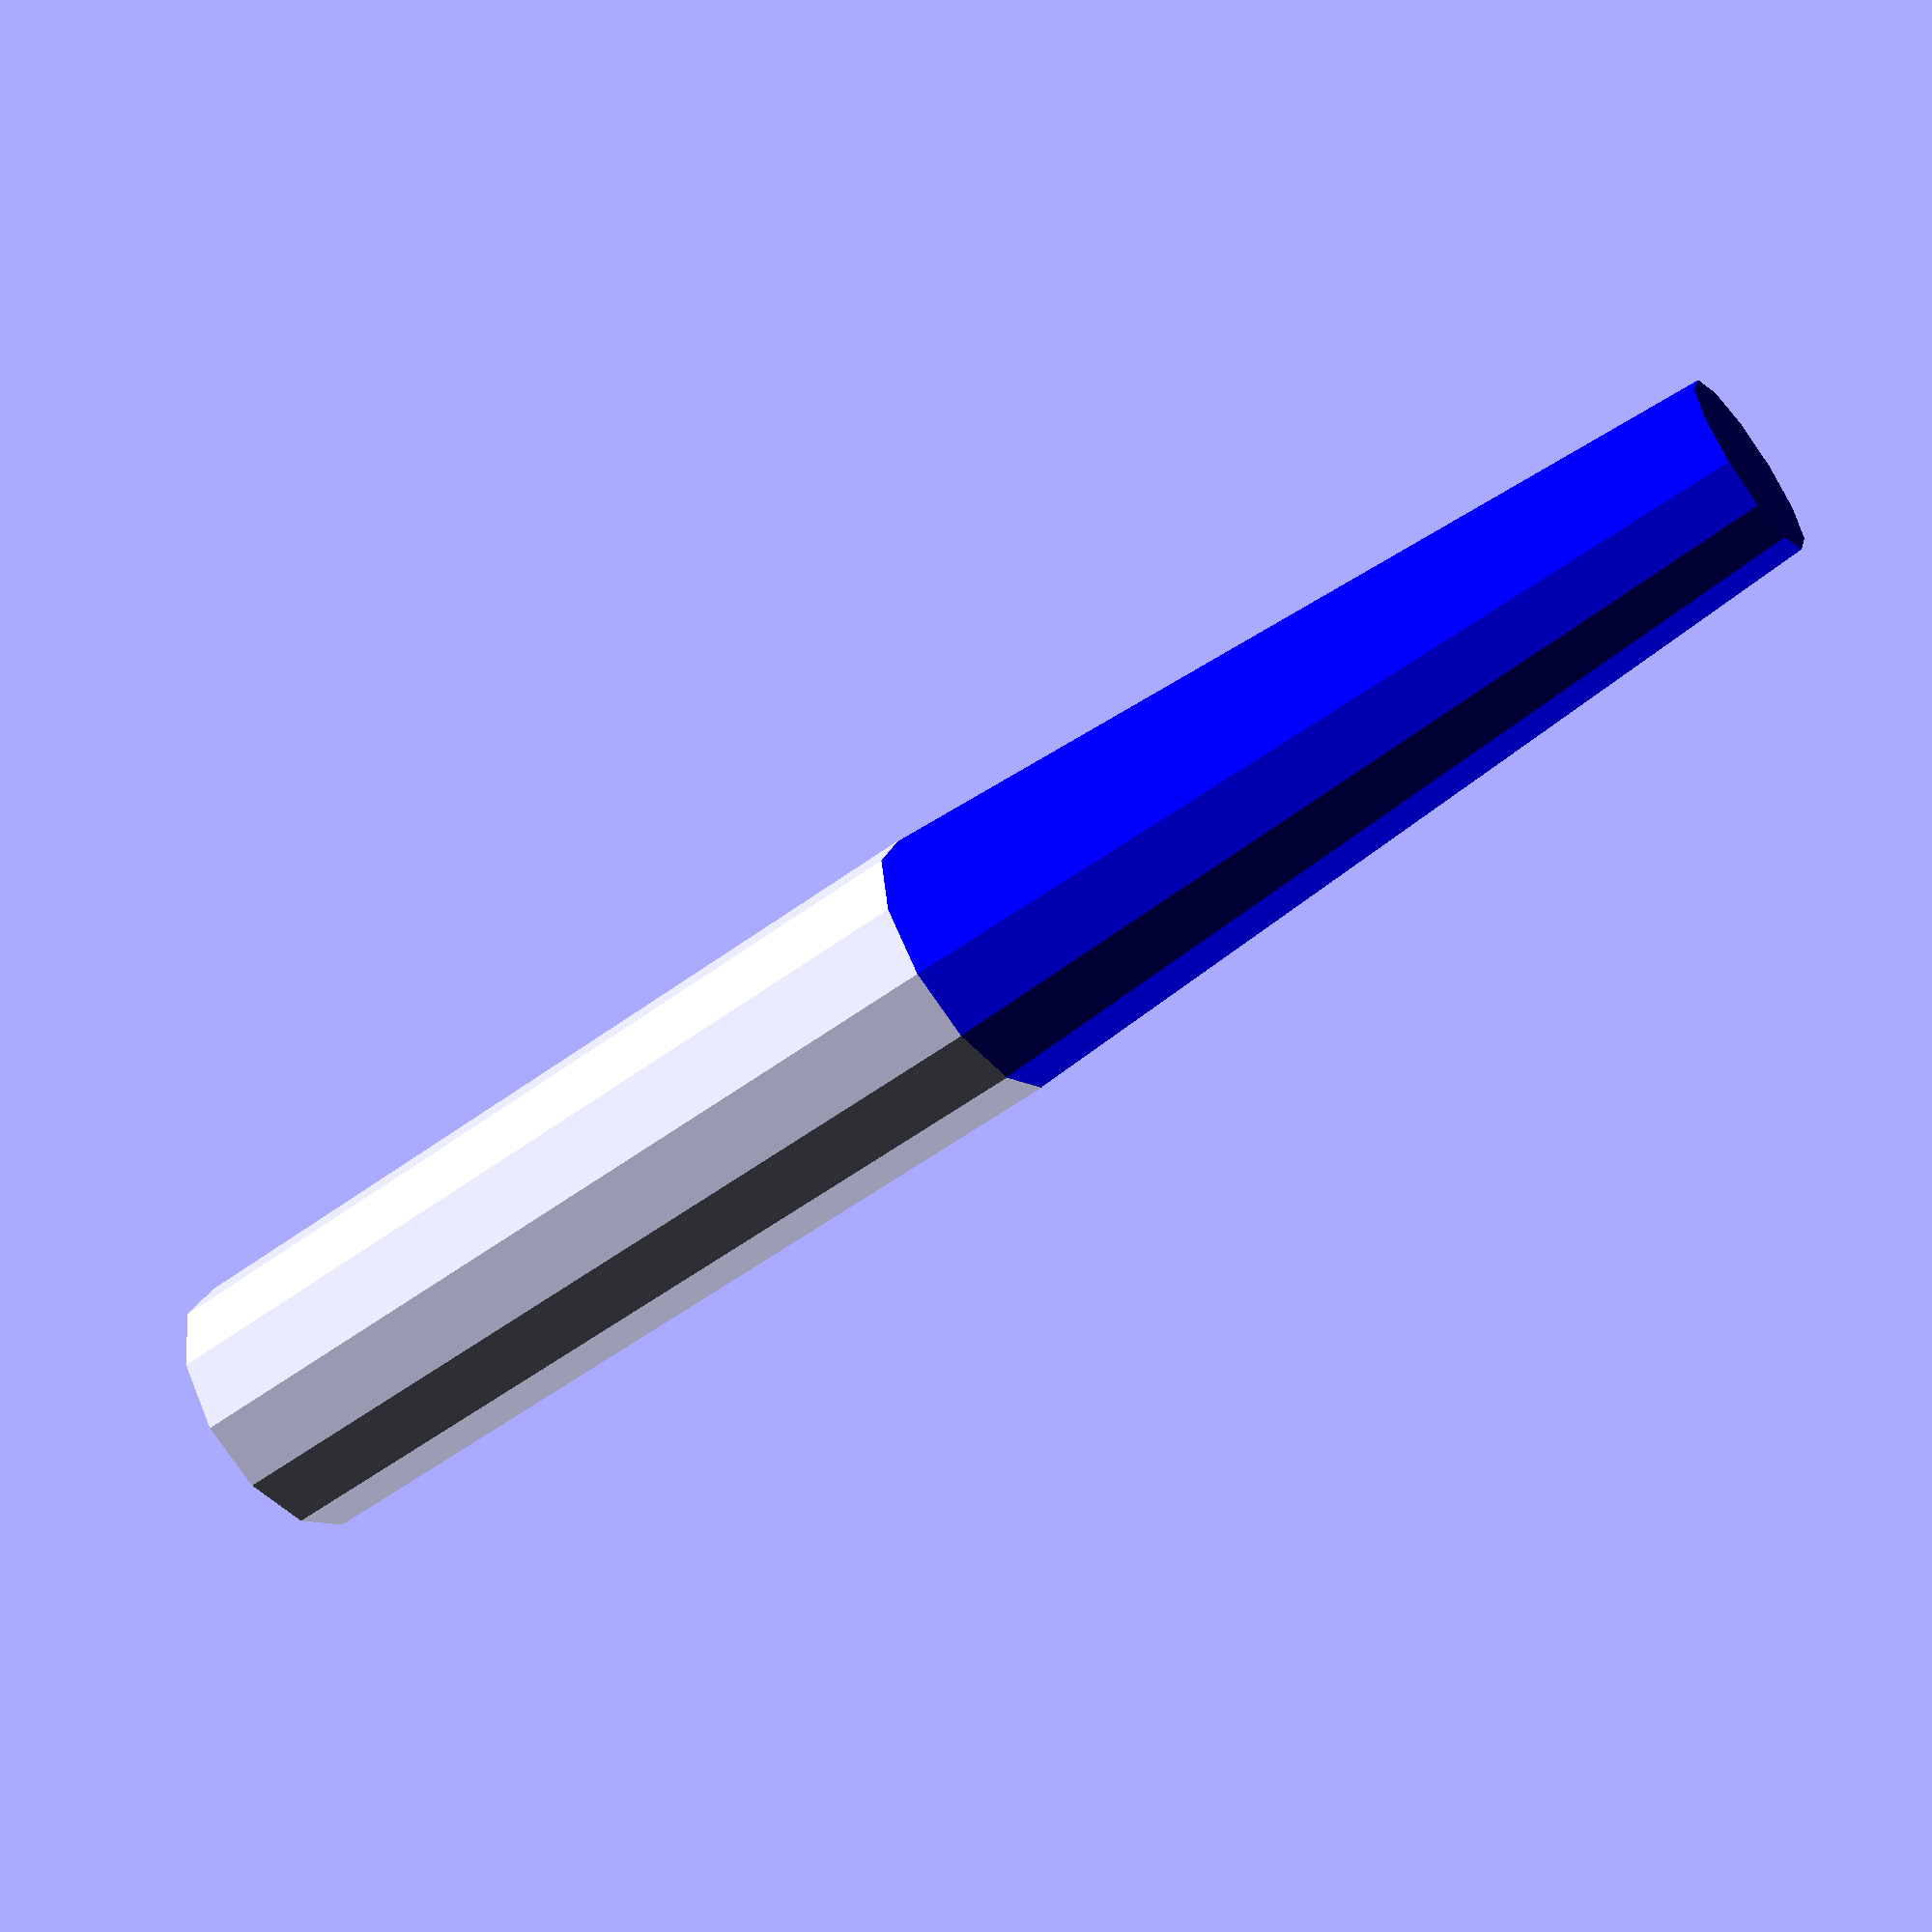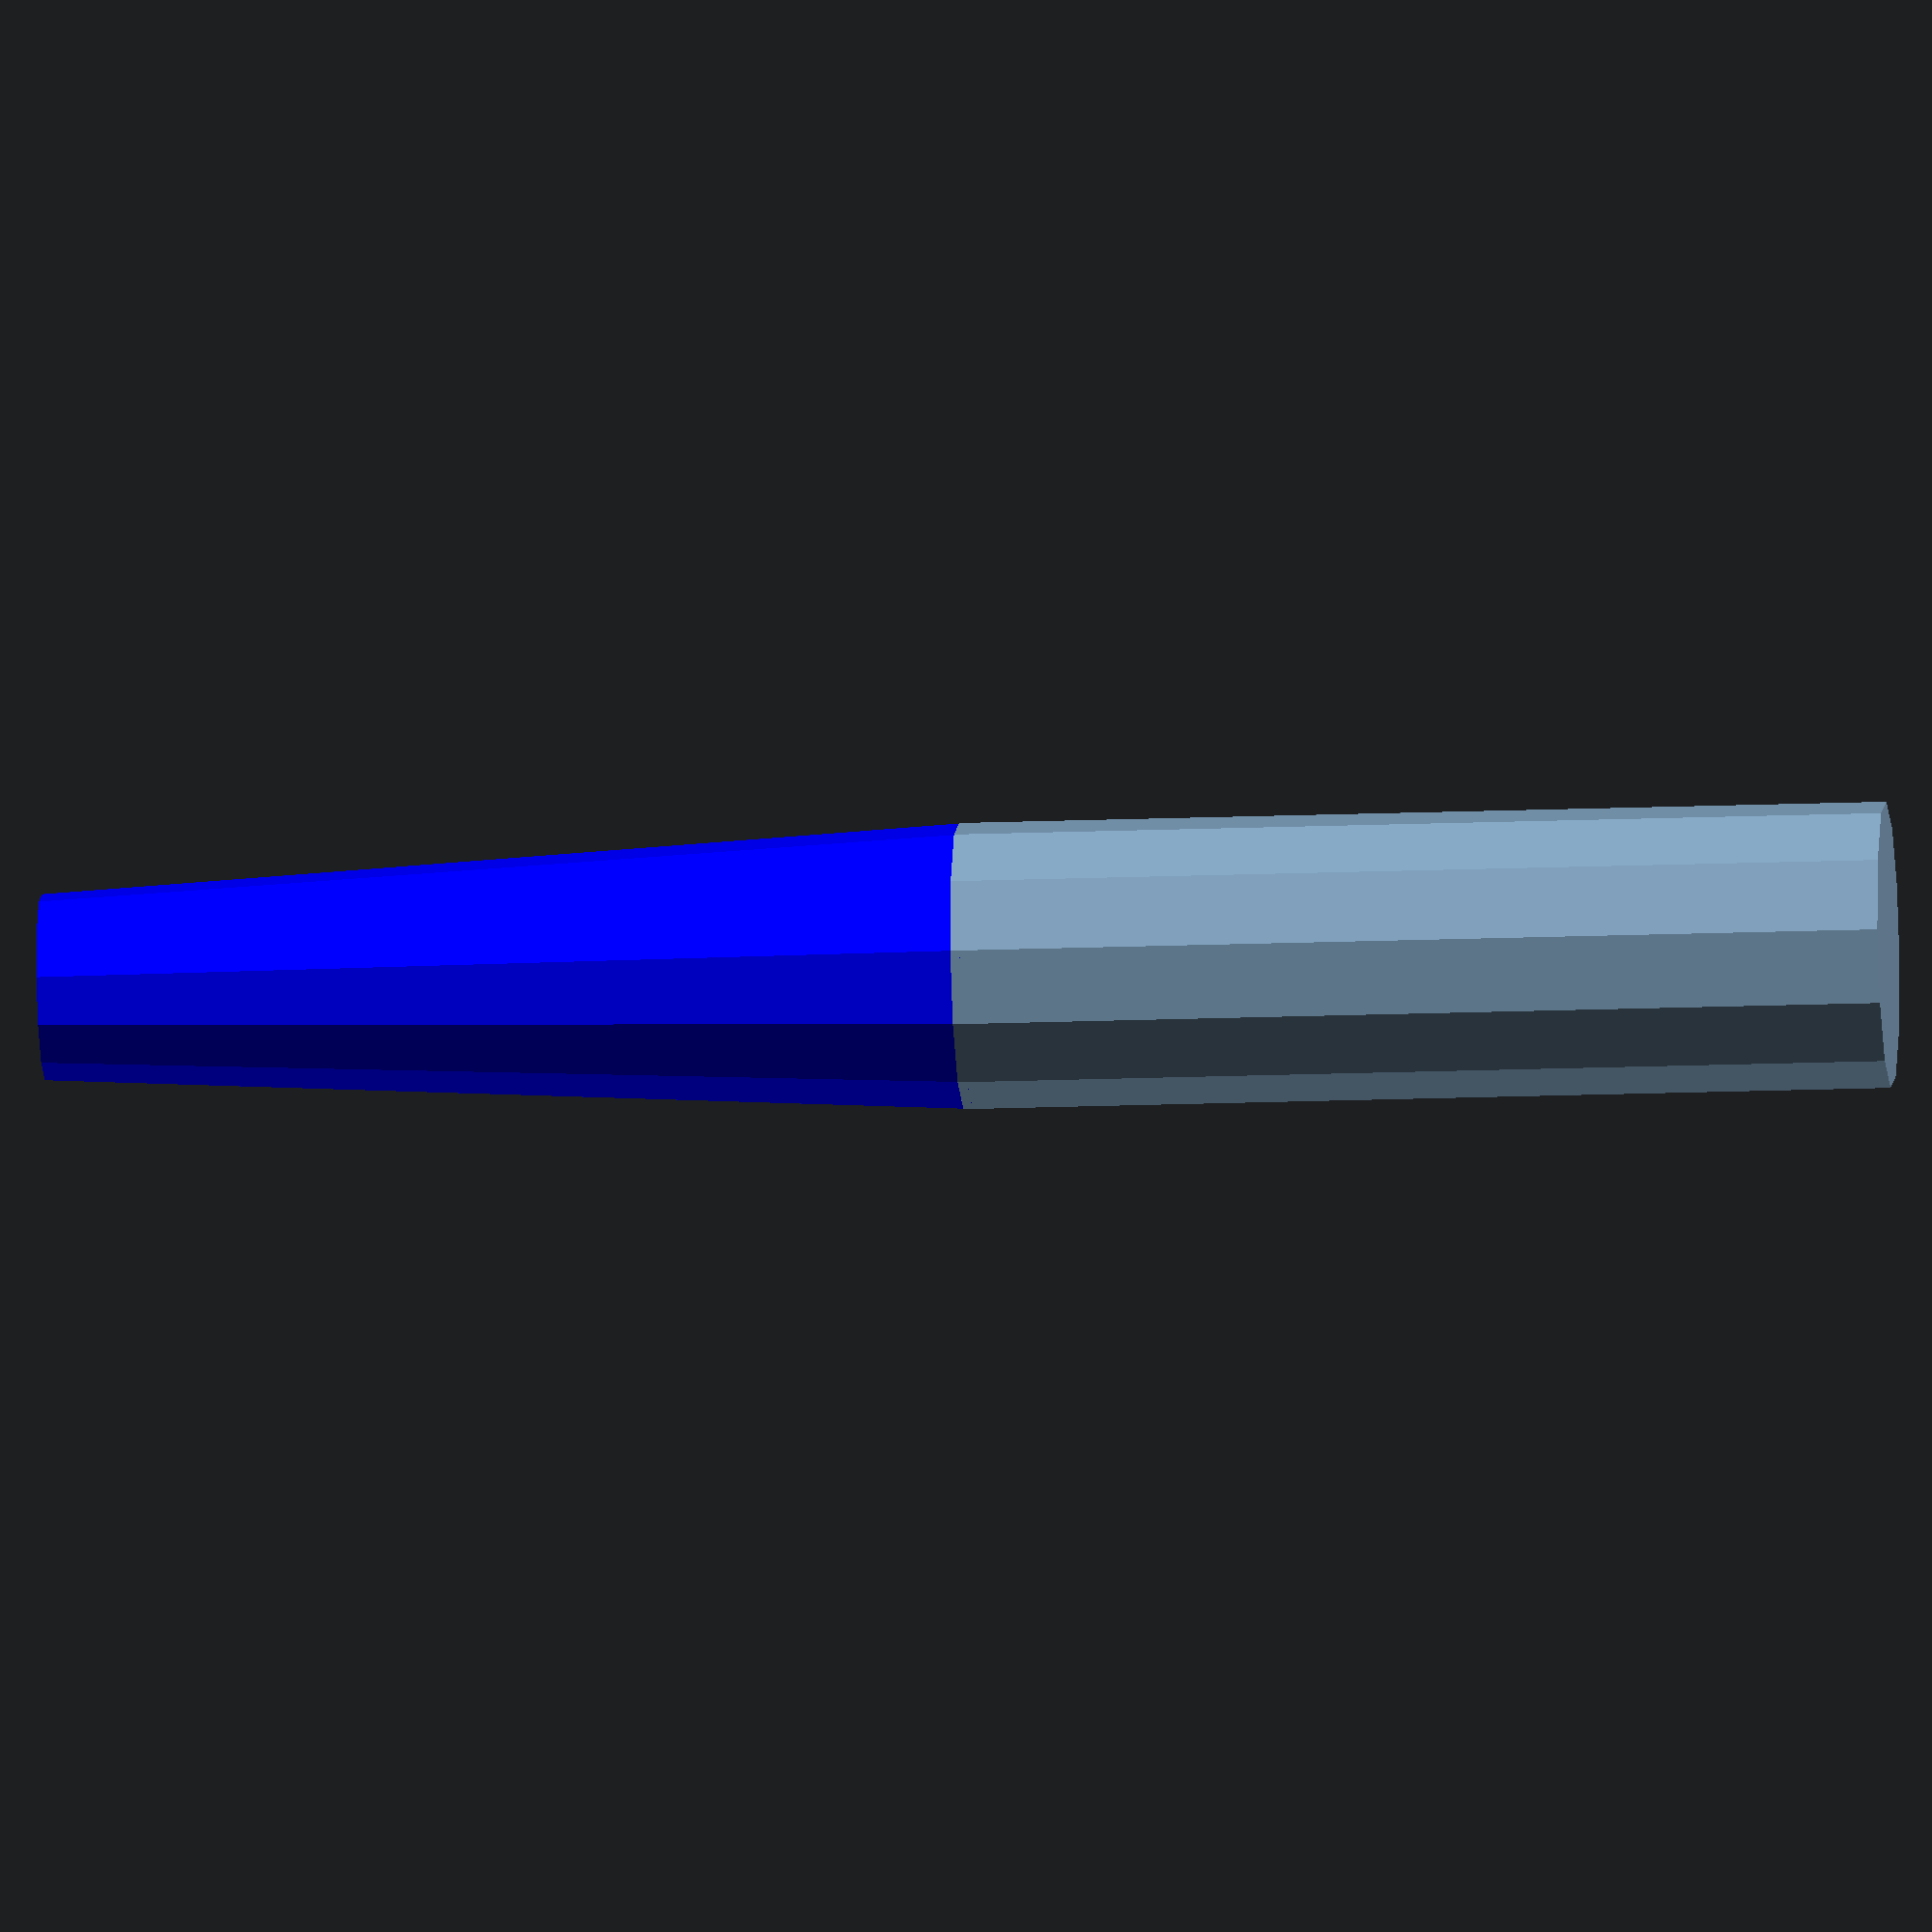
<openscad>
/*
Shaft Diameter 	3/4 in. / 19.1 mm
Shaft length (in.) 	2.43 in. / 61.7 mm
Keyway 	3/16 in. / 4.76 mm
https://www.harborfreight.com/65-hp-212cc-ohv-horizontal-shaft-gas-engine-epa-69730.html

*/
$fn=12;
diameter=19.1;
length=61.7;
keyway=4.76;

color("blue")
cylinder(h=length, d1=diameter, d2=diameter*.65, center=true);

translate([0, 0, -length*.99])
cylinder(h=length, d=diameter, center=true);


/*
translate([ 0.00, 0.00, length/2]) {
color("red")
{
    linear_extrude(length, center=true) 
    {
    circle(d=diameter);
    }
}
translate([diameter/2, 0, 0]) {
    color("blue")
    {
        linear_extrude(length, center=true)
        {
            square(4.76, center=true);
        }
    }
}
}
*/
    
/*
,        color("red")
        {
            linear_extrude(length*1.1, center=true)
            {
                square(4.76, center=true);
            }
        }
    }
    */
</openscad>
<views>
elev=236.2 azim=305.5 roll=232.4 proj=p view=wireframe
elev=17.0 azim=310.8 roll=94.5 proj=o view=wireframe
</views>
